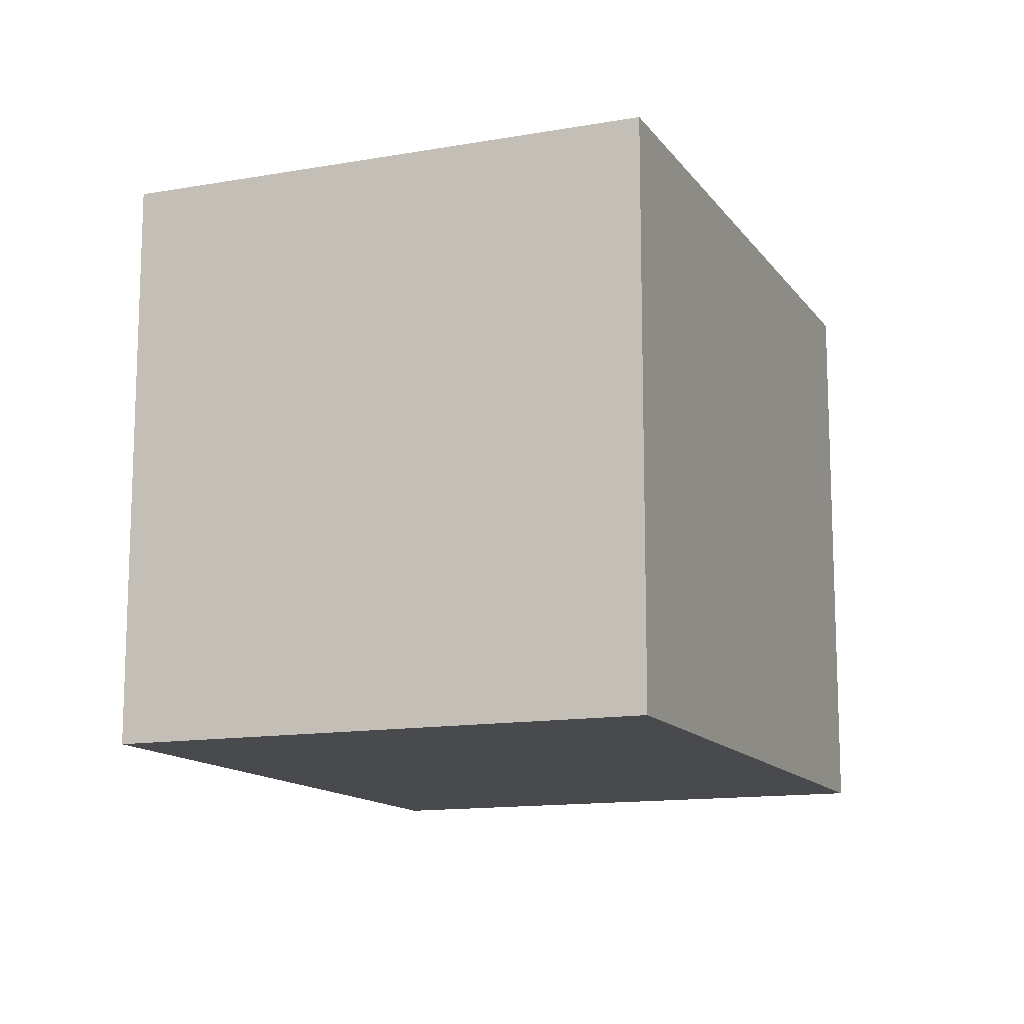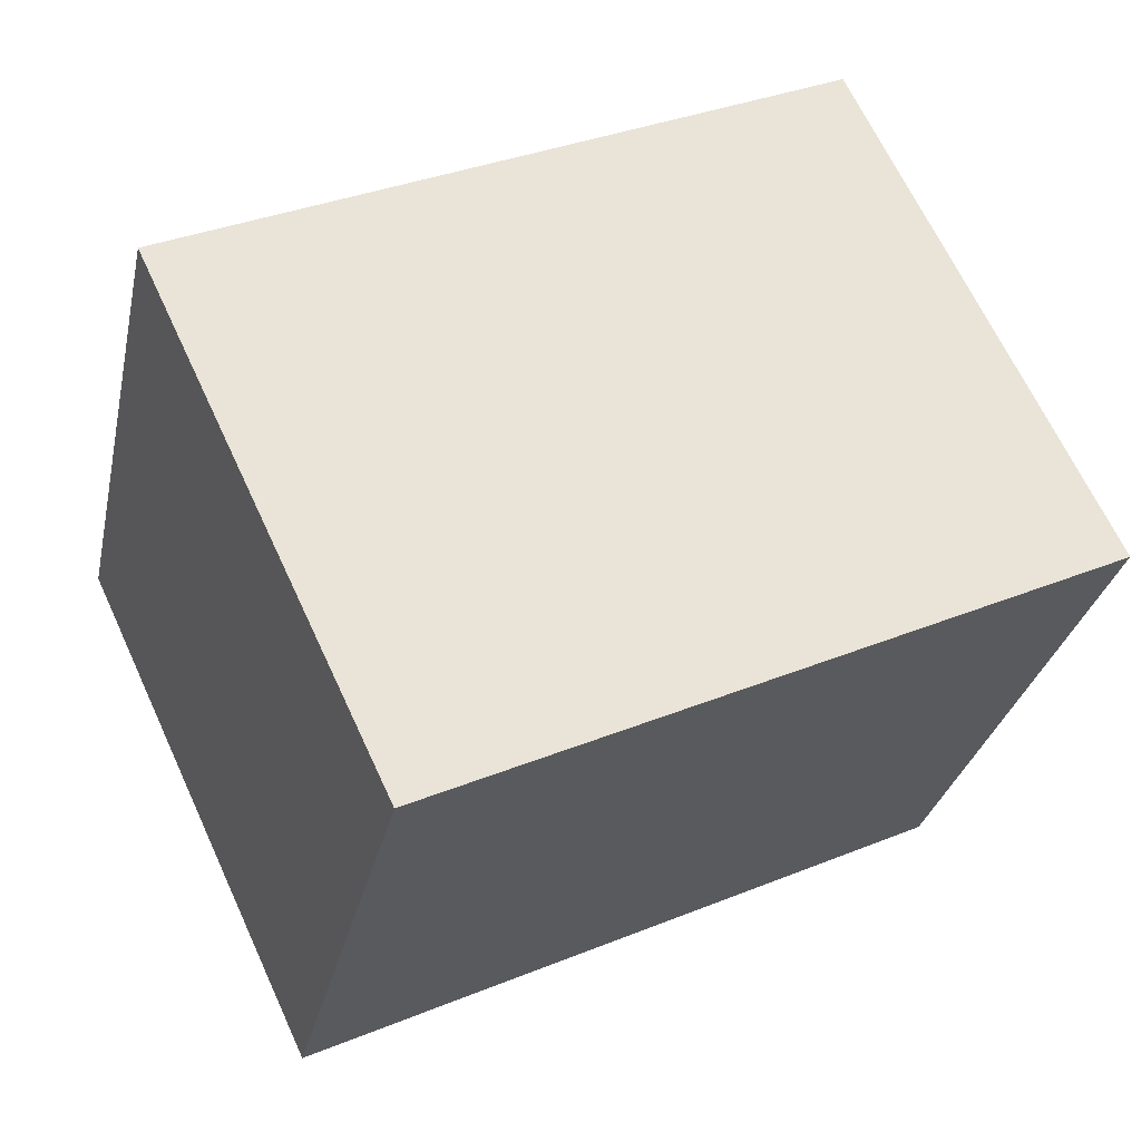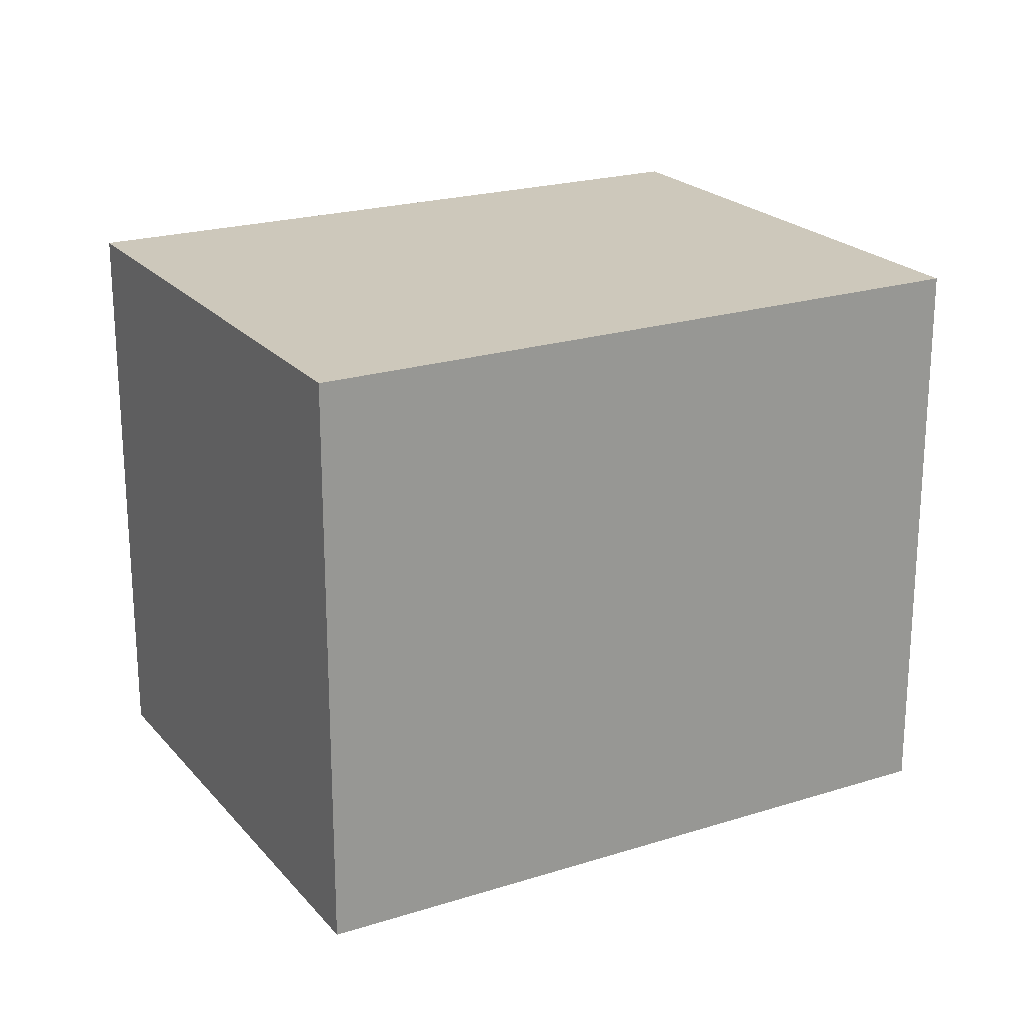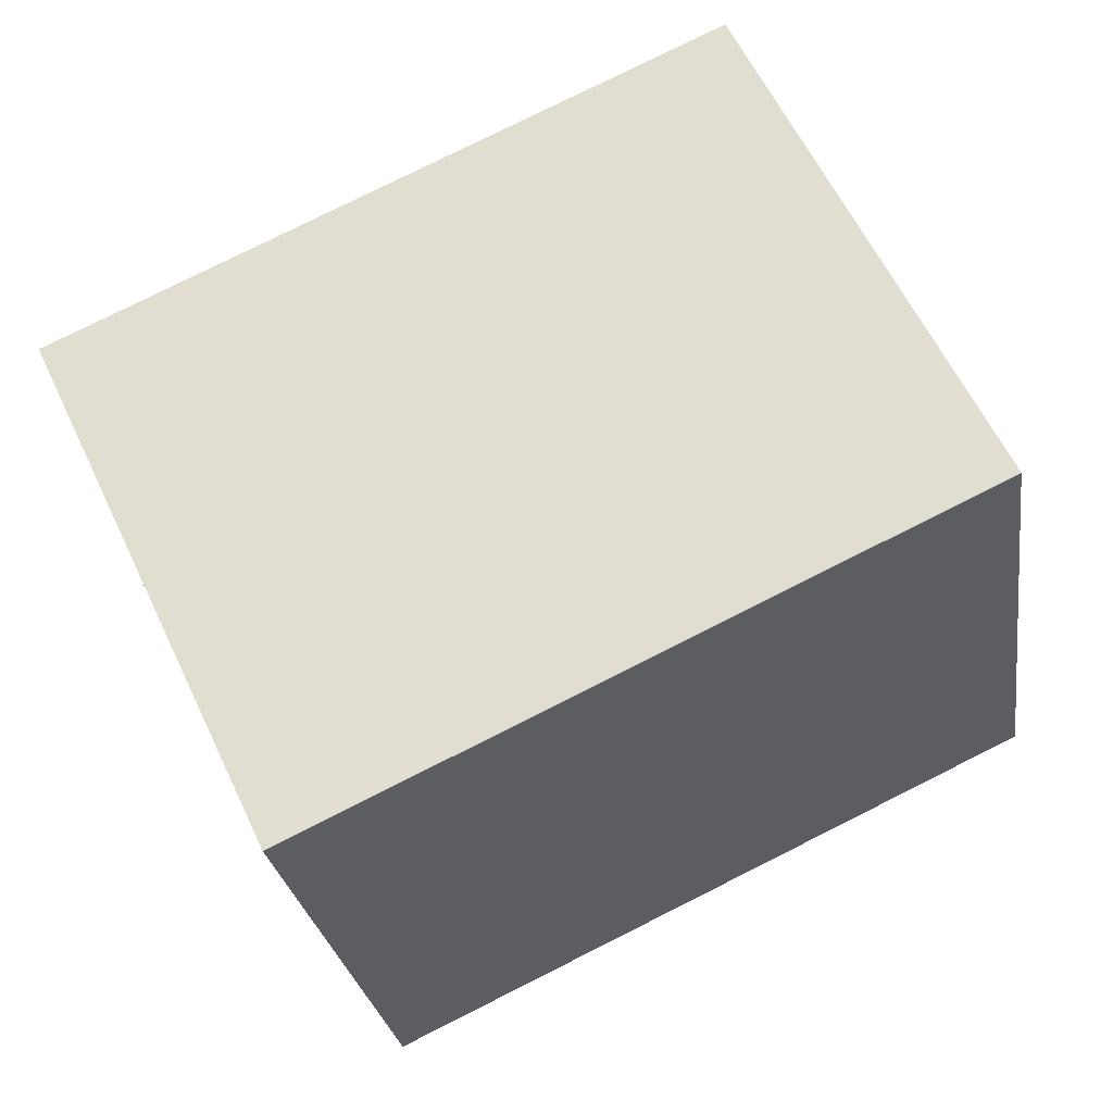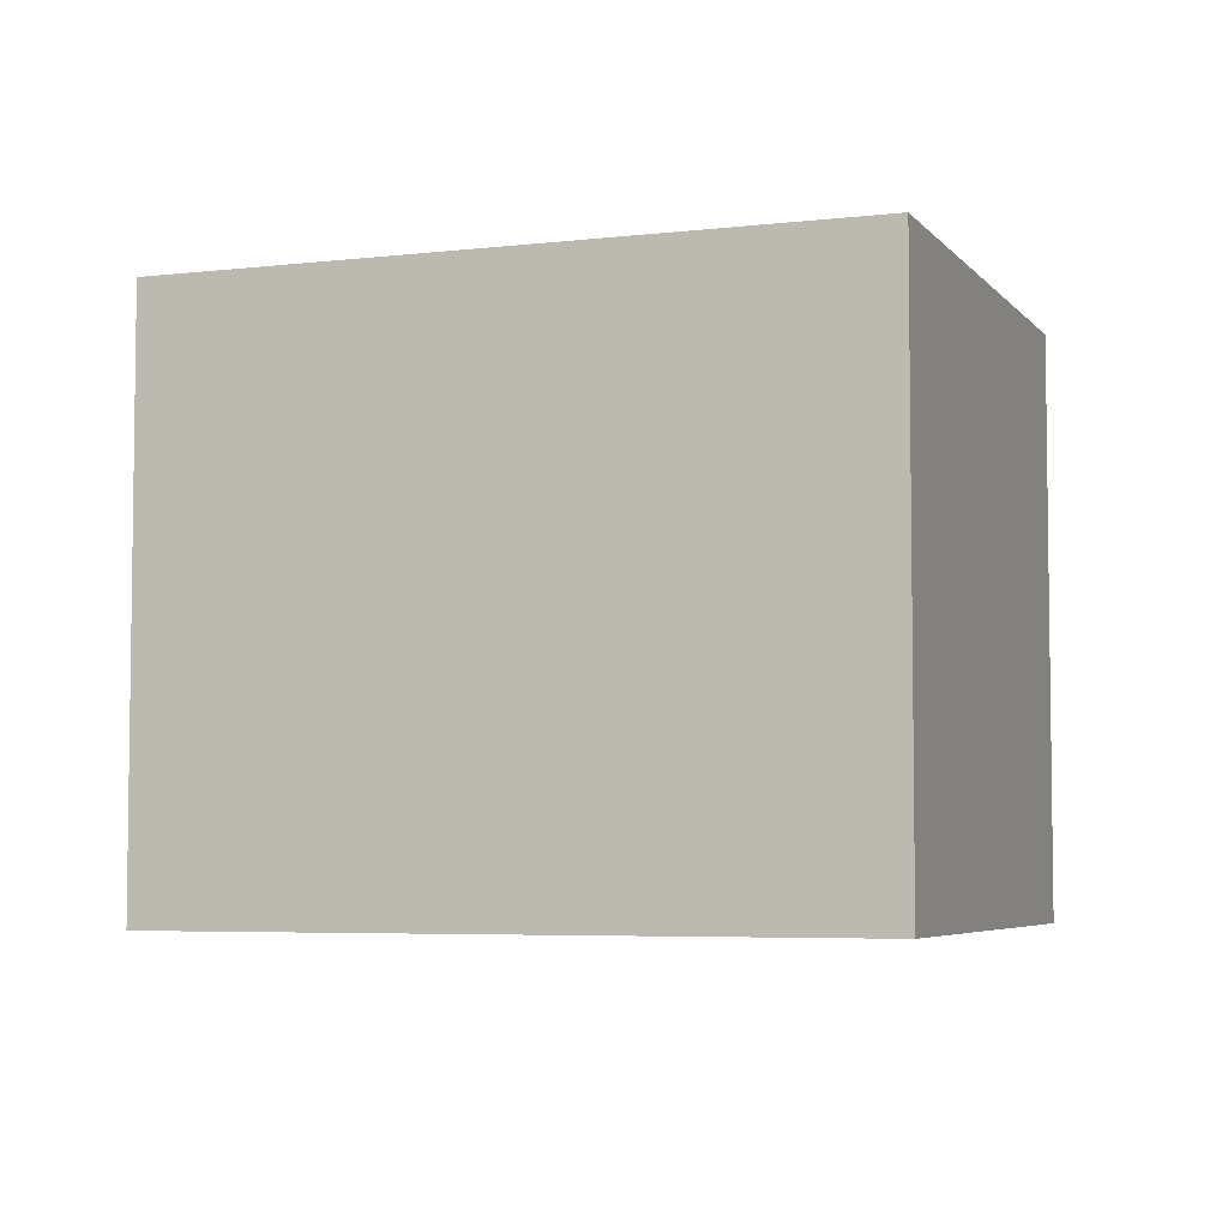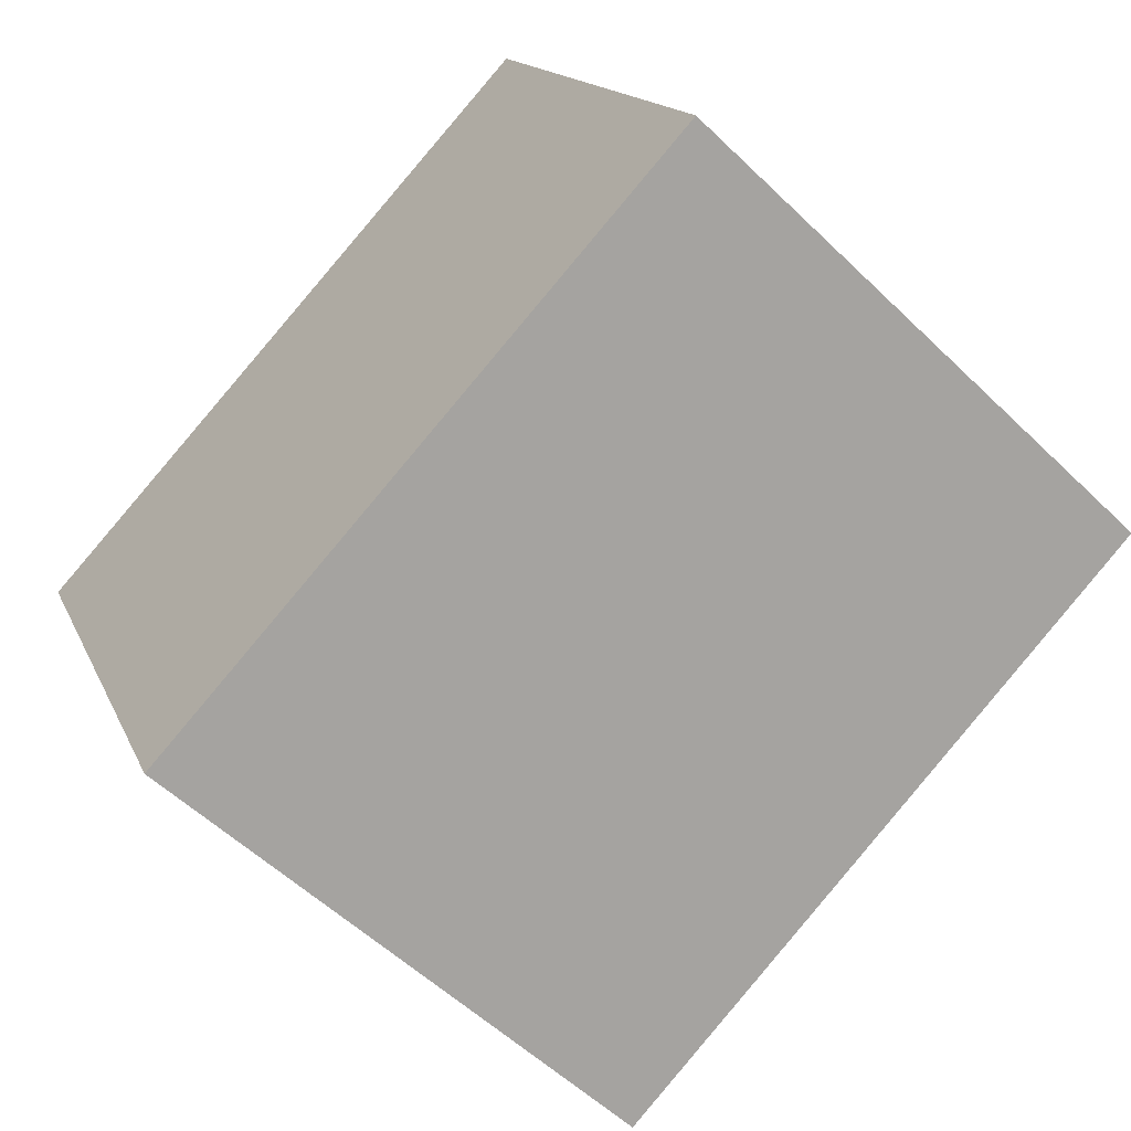
<metadata>
{"format":"obj","ext":"obj","renderer":"f3d","projection":"perspective","resolution":1024,"background":"white","views":[{"elev":-13.2,"azim":-42.8,"up":"+Y"},{"elev":-29.9,"azim":168.0,"up":"+Z"},{"elev":21.8,"azim":176.3,"up":"+Y"},{"elev":-26.6,"azim":-171.6,"up":"+Z"},{"elev":-5.1,"azim":-134.3,"up":"+Y"},{"elev":-55.7,"azim":-135.3,"up":"+Z"}]}
</metadata>
<code>
v  1.006 2.481 2.124
v  2.733 2.481 -1.294
v  0 2.481 1.519e-16
v  3.747 2.481 0.848
v  2.733 7.923e-17 -1.294
v  0 0 0
v  1.006 -1.301e-16 2.124
v  3.747 -5.193e-17 0.848
g defaultobject
f 1 2 3
f 2 1 4
f 5 3 2
f 3 5 6
f 6 1 3
f 1 6 7
f 7 4 1
f 4 7 8
f 8 2 4
f 2 8 5
f 8 6 5
f 6 8 7

</code>
